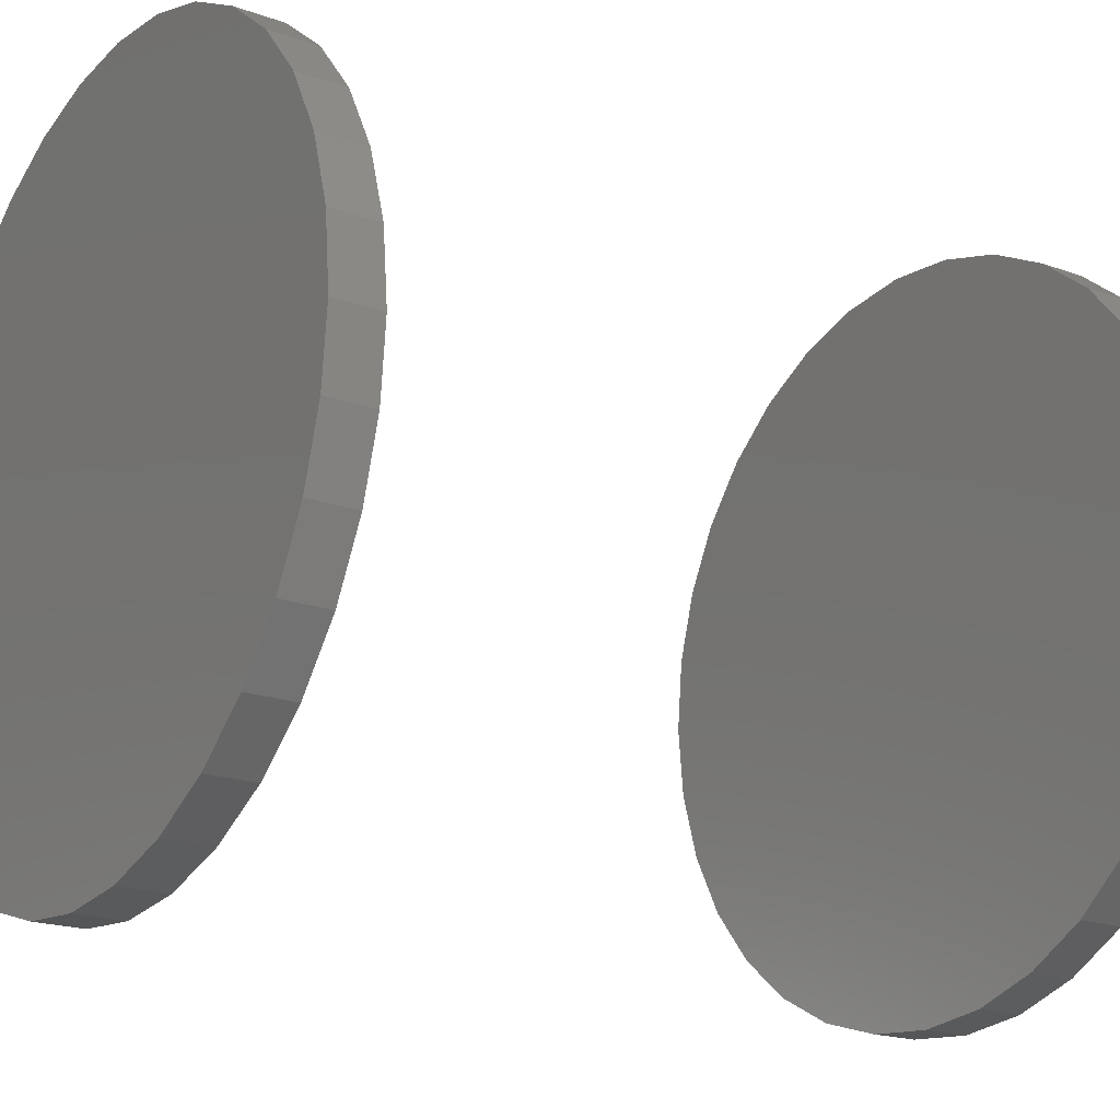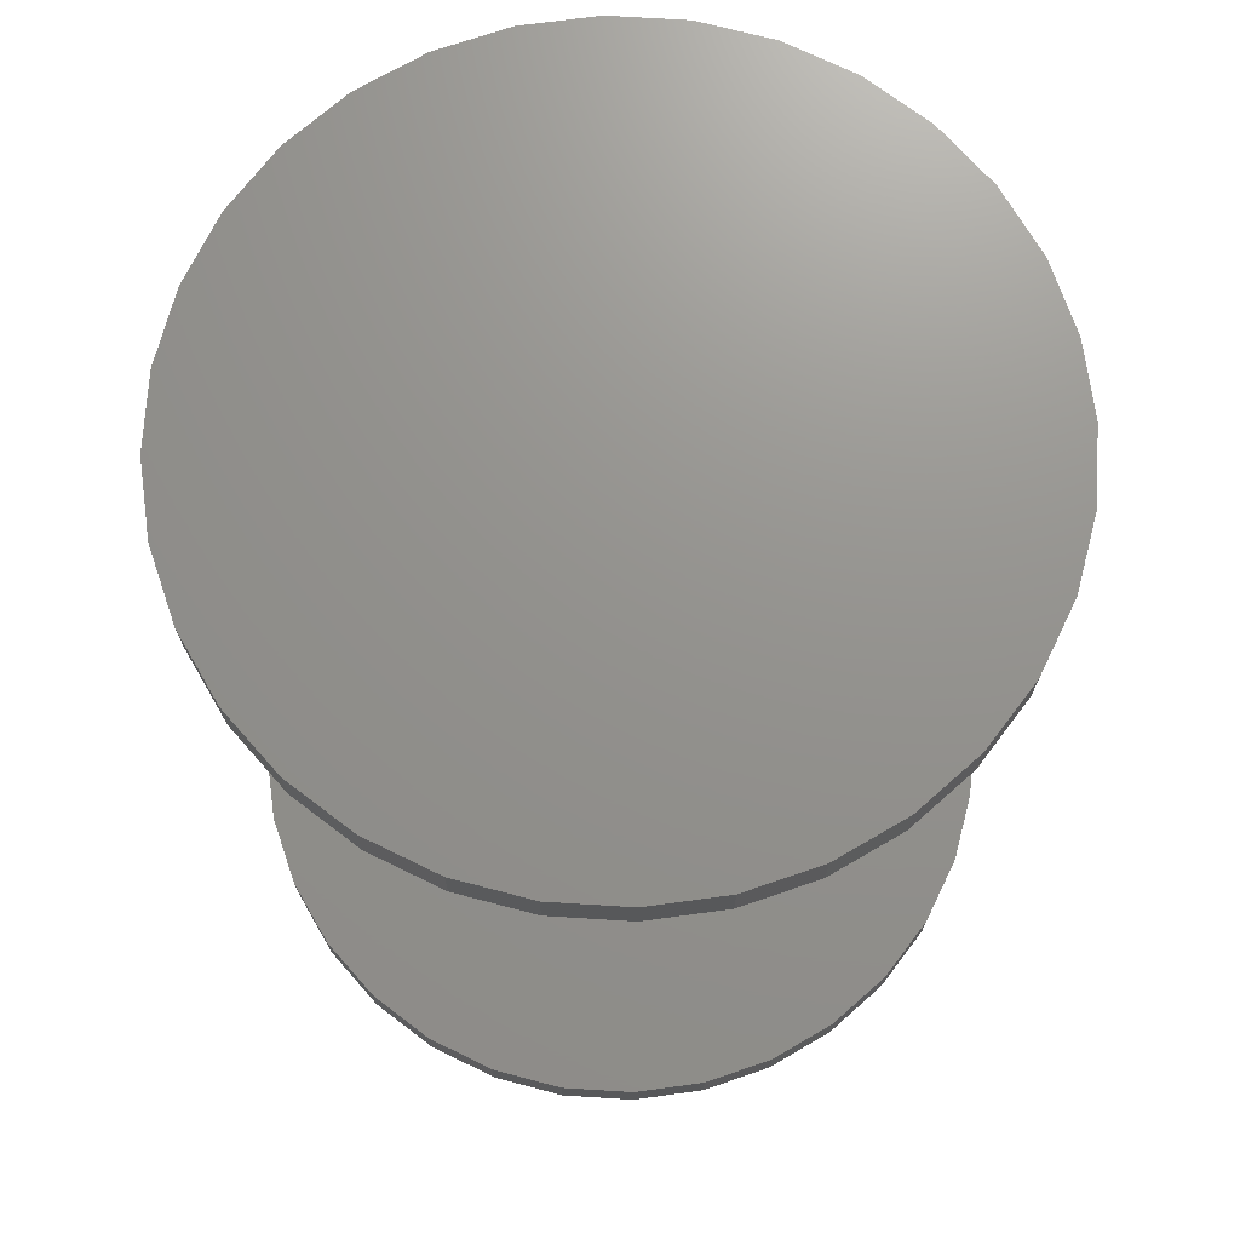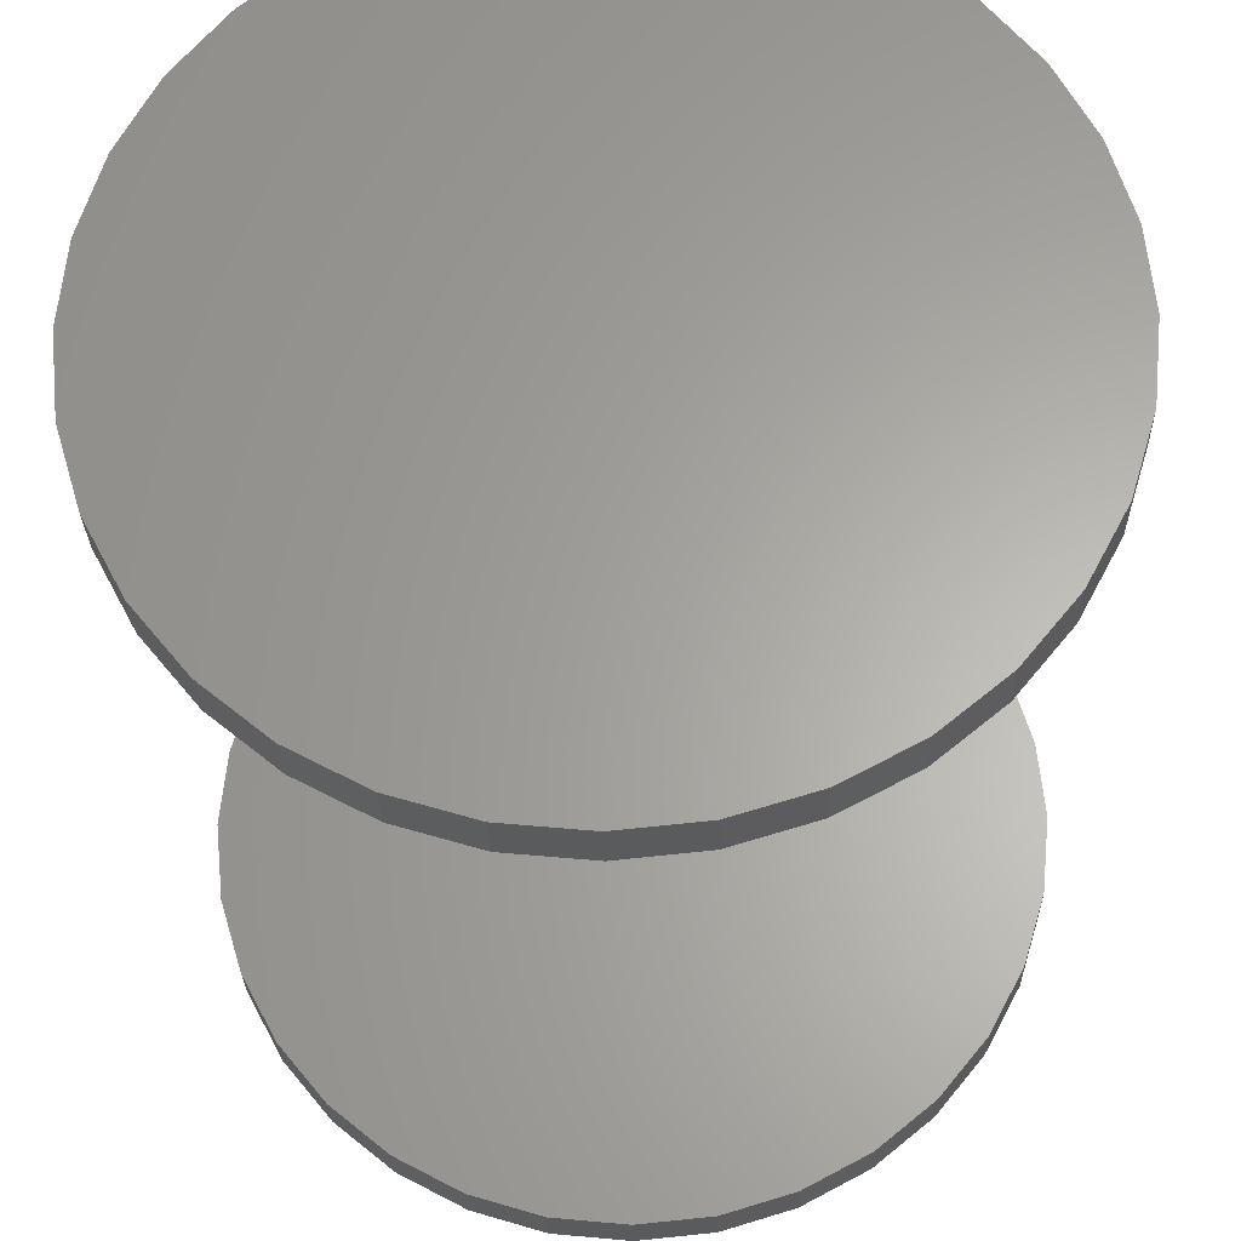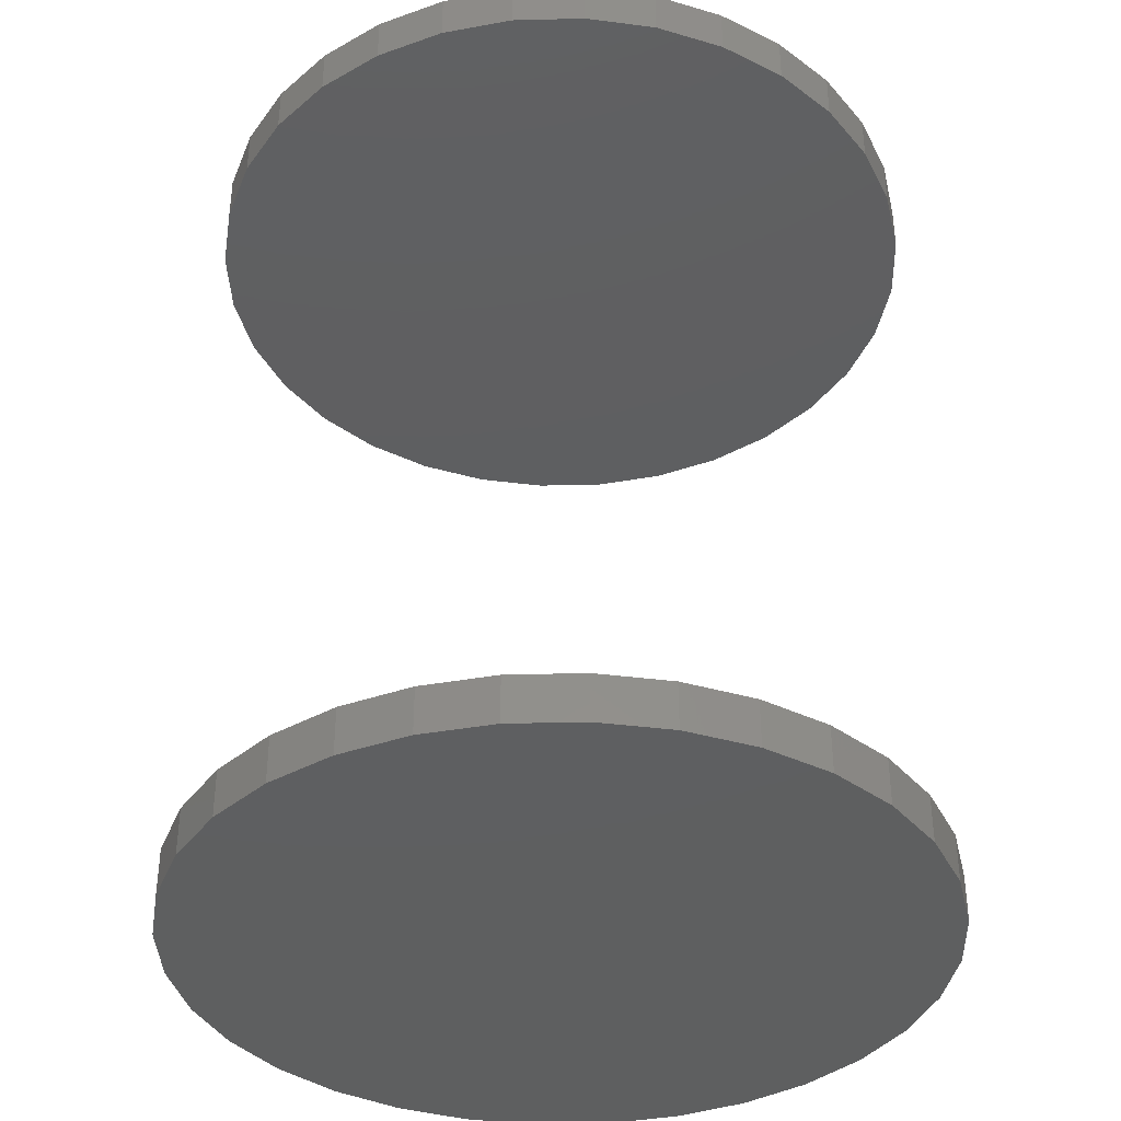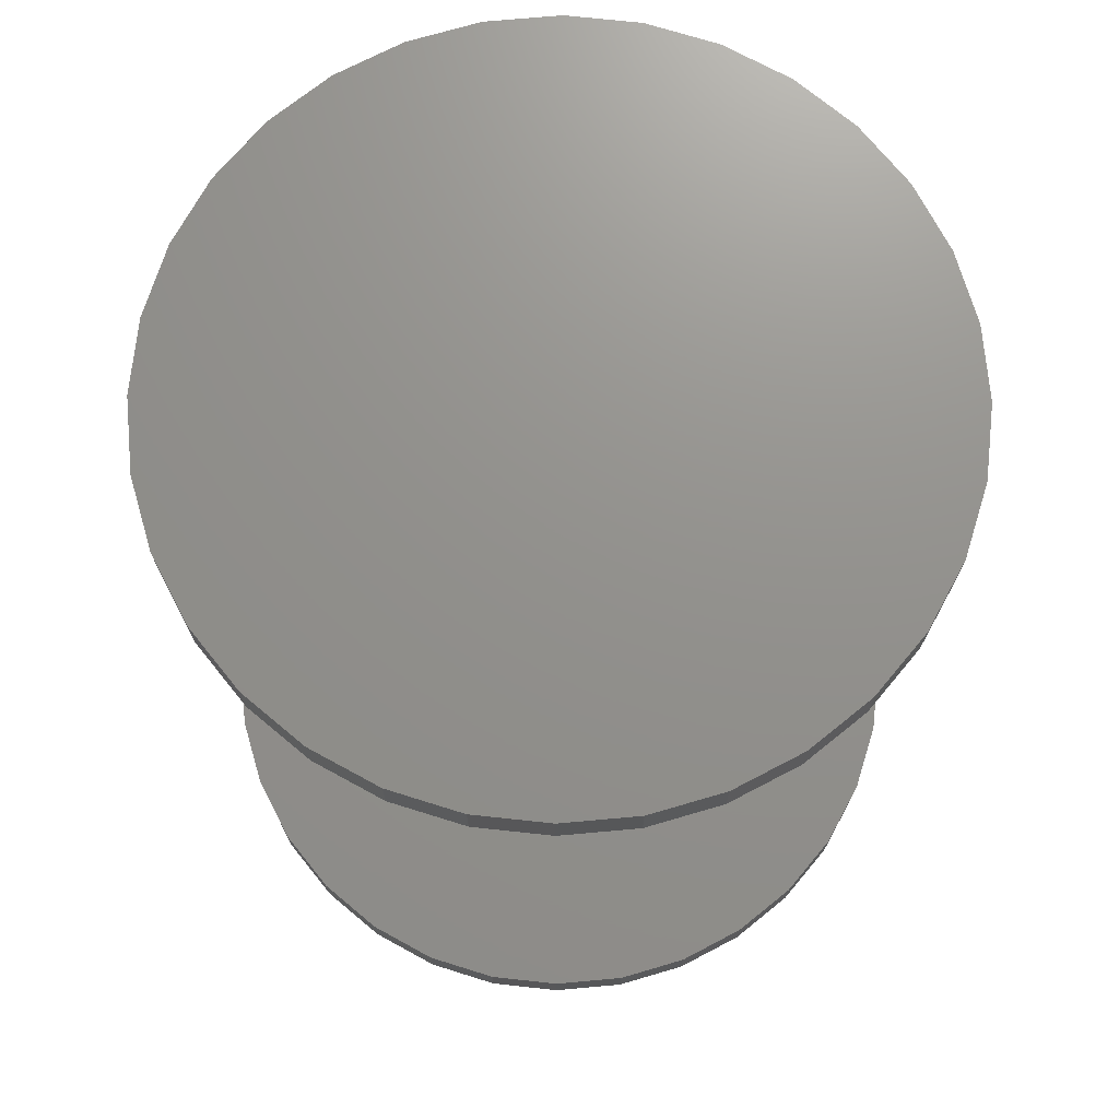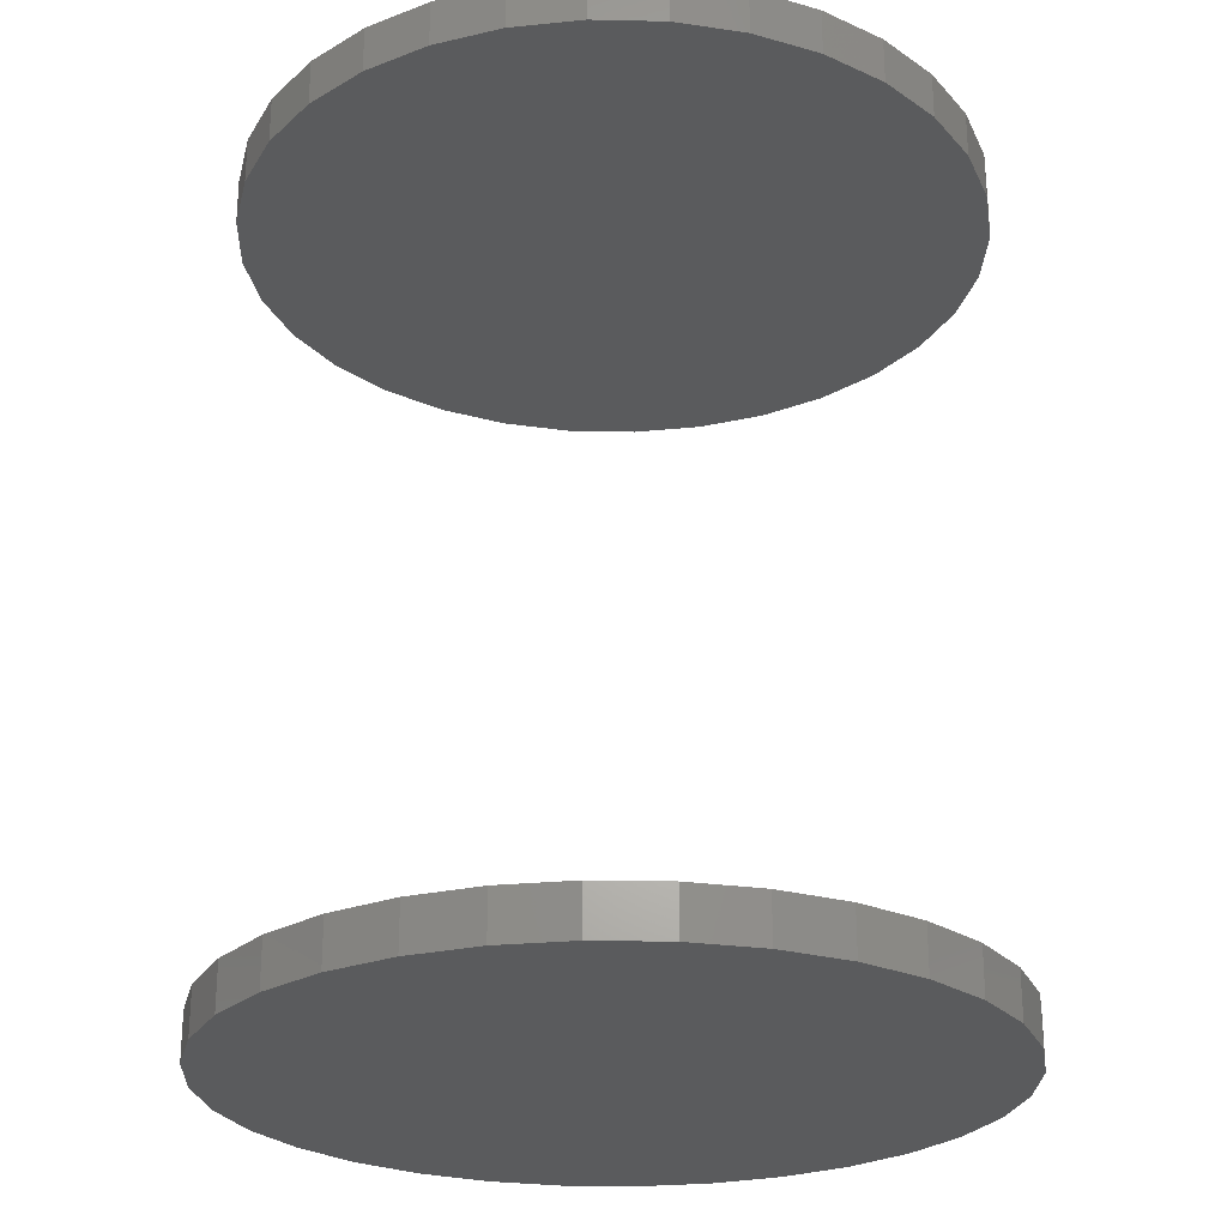
<metadata>
{"format":"stl","ext":"stl","renderer":"f3d","projection":"perspective","resolution":1024,"background":"white","views":[{"elev":-19.4,"azim":56.0,"up":"+Y"},{"elev":71.6,"azim":65.4,"up":"+Z"},{"elev":-26.7,"azim":1.4,"up":"+Y"},{"elev":-37.4,"azim":-82.5,"up":"+Z"},{"elev":72.0,"azim":135.5,"up":"+Z"},{"elev":-25.4,"azim":-108.9,"up":"+Z"}]}
</metadata>
<code>
# stl→obj: 128 verts, 248 faces
v -0.1826 2.228e-17 0.4141
v -0.1826 2.228e-17 0.4375
v -0.1791 0.03549 0.4141
v -0.1791 0.03549 0.4375
v -0.1687 0.06961 0.4141
v -0.1687 0.06961 0.4375
v -0.1519 0.1011 0.4141
v -0.1519 0.1011 0.4375
v -0.1293 0.1286 0.4141
v -0.1293 0.1286 0.4375
v -0.1017 0.1513 0.4141
v -0.1017 0.1513 0.4375
v -0.07027 0.1681 0.4141
v -0.07027 0.1681 0.4375
v -0.03615 0.1784 0.4141
v -0.03615 0.1784 0.4375
v -0.0006579 0.1819 0.4141
v -0.0006579 0.1819 0.4375
v 0.03483 0.1784 0.4141
v 0.03483 0.1784 0.4375
v 0.06896 0.1681 0.4141
v 0.06896 0.1681 0.4375
v 0.1004 0.1513 0.4141
v 0.1004 0.1513 0.4375
v 0.128 0.1286 0.4141
v 0.128 0.1286 0.4375
v 0.1506 0.1011 0.4141
v 0.1506 0.1011 0.4375
v 0.1674 0.06961 0.4141
v 0.1674 0.06961 0.4375
v 0.1778 0.03549 0.4141
v 0.1778 0.03549 0.4375
v 0.1812 -4.455e-17 0.4141
v 0.1812 0 0.4375
v -0.1826 2.228e-17 0
v -0.1826 2.228e-17 0.02344
v -0.1791 0.03549 0
v -0.1791 0.03549 0.02344
v -0.1687 0.06961 0
v -0.1687 0.06961 0.02344
v -0.1519 0.1011 0
v -0.1519 0.1011 0.02344
v -0.1293 0.1286 0
v -0.1293 0.1286 0.02344
v -0.1017 0.1513 0
v -0.1017 0.1513 0.02344
v -0.07027 0.1681 0
v -0.07027 0.1681 0.02344
v -0.03615 0.1784 0
v -0.03615 0.1784 0.02344
v -0.0006579 0.1819 0
v -0.0006579 0.1819 0.02344
v 0.03483 0.1784 0
v 0.03483 0.1784 0.02344
v 0.06896 0.1681 0
v 0.06896 0.1681 0.02344
v 0.1004 0.1513 0
v 0.1004 0.1513 0.02344
v 0.128 0.1286 0
v 0.128 0.1286 0.02344
v 0.1506 0.1011 0
v 0.1506 0.1011 0.02344
v 0.1674 0.06961 0
v 0.1674 0.06961 0.02344
v 0.1778 0.03549 0
v 0.1778 0.03549 0.02344
v 0.1812 0 0
v 0.1812 0 0.02344
v 0.1778 -0.03549 0.4141
v 0.1778 -0.03549 0.4375
v 0.1674 -0.06961 0.4141
v 0.1674 -0.06961 0.4375
v 0.1506 -0.1011 0.4141
v 0.1506 -0.1011 0.4375
v 0.128 -0.1286 0.4141
v 0.128 -0.1286 0.4375
v 0.1004 -0.1513 0.4141
v 0.1004 -0.1513 0.4375
v 0.06896 -0.1681 0.4141
v 0.06896 -0.1681 0.4375
v 0.03483 -0.1784 0.4141
v 0.03483 -0.1784 0.4375
v -0.0006579 -0.1819 0.4141
v -0.0006579 -0.1819 0.4375
v -0.03615 -0.1784 0.4141
v -0.03615 -0.1784 0.4375
v -0.07027 -0.1681 0.4141
v -0.07027 -0.1681 0.4375
v -0.1017 -0.1513 0.4141
v -0.1017 -0.1513 0.4375
v -0.1293 -0.1286 0.4141
v -0.1293 -0.1286 0.4375
v -0.1519 -0.1011 0.4141
v -0.1519 -0.1011 0.4375
v -0.1687 -0.06961 0.4141
v -0.1687 -0.06961 0.4375
v -0.1791 -0.03549 0.4141
v -0.1791 -0.03549 0.4375
v 0.1778 -0.03549 0
v 0.1778 -0.03549 0.02344
v 0.1674 -0.06961 0
v 0.1674 -0.06961 0.02344
v 0.1506 -0.1011 0
v 0.1506 -0.1011 0.02344
v 0.128 -0.1286 0
v 0.128 -0.1286 0.02344
v 0.1004 -0.1513 0
v 0.1004 -0.1513 0.02344
v 0.06896 -0.1681 0
v 0.06896 -0.1681 0.02344
v 0.03483 -0.1784 0
v 0.03483 -0.1784 0.02344
v -0.0006579 -0.1819 0
v -0.0006579 -0.1819 0.02344
v -0.03615 -0.1784 0
v -0.03615 -0.1784 0.02344
v -0.07027 -0.1681 0
v -0.07027 -0.1681 0.02344
v -0.1017 -0.1513 0
v -0.1017 -0.1513 0.02344
v -0.1293 -0.1286 0
v -0.1293 -0.1286 0.02344
v -0.1519 -0.1011 0
v -0.1519 -0.1011 0.02344
v -0.1687 -0.06961 0
v -0.1687 -0.06961 0.02344
v -0.1791 -0.03549 0
v -0.1791 -0.03549 0.02344
f 1 2 3
f 3 2 4
f 3 4 5
f 5 4 6
f 5 6 7
f 7 6 8
f 7 8 9
f 9 8 10
f 9 10 11
f 11 10 12
f 11 12 13
f 13 12 14
f 13 14 15
f 15 14 16
f 15 16 17
f 17 16 18
f 17 18 19
f 19 18 20
f 19 20 21
f 21 20 22
f 21 22 23
f 23 22 24
f 23 24 25
f 25 24 26
f 25 26 27
f 27 26 28
f 27 28 29
f 29 28 30
f 29 30 31
f 31 30 32
f 31 32 33
f 33 32 34
f 35 36 37
f 37 36 38
f 37 38 39
f 39 38 40
f 39 40 41
f 41 40 42
f 41 42 43
f 43 42 44
f 43 44 45
f 45 44 46
f 45 46 47
f 47 46 48
f 47 48 49
f 49 48 50
f 49 50 51
f 51 50 52
f 51 52 53
f 53 52 54
f 53 54 55
f 55 54 56
f 55 56 57
f 57 56 58
f 57 58 59
f 59 58 60
f 59 60 61
f 61 60 62
f 61 62 63
f 63 62 64
f 63 64 65
f 65 64 66
f 65 66 67
f 67 66 68
f 33 34 69
f 69 34 70
f 69 70 71
f 71 70 72
f 71 72 73
f 73 72 74
f 73 74 75
f 75 74 76
f 75 76 77
f 77 76 78
f 77 78 79
f 79 78 80
f 79 80 81
f 81 80 82
f 81 82 83
f 83 82 84
f 83 84 85
f 85 84 86
f 85 86 87
f 87 86 88
f 87 88 89
f 89 88 90
f 89 90 91
f 91 90 92
f 91 92 93
f 93 92 94
f 93 94 95
f 95 94 96
f 95 96 97
f 97 96 98
f 97 98 1
f 1 98 2
f 67 68 99
f 99 68 100
f 99 100 101
f 101 100 102
f 101 102 103
f 103 102 104
f 103 104 105
f 105 104 106
f 105 106 107
f 107 106 108
f 107 108 109
f 109 108 110
f 109 110 111
f 111 110 112
f 111 112 113
f 113 112 114
f 113 114 115
f 115 114 116
f 115 116 117
f 117 116 118
f 117 118 119
f 119 118 120
f 119 120 121
f 121 120 122
f 121 122 123
f 123 122 124
f 123 124 125
f 125 124 126
f 125 126 127
f 127 126 128
f 127 128 35
f 35 128 36
f 50 54 52
f 54 50 48
f 54 48 56
f 110 116 112
f 112 116 114
f 56 48 58
f 58 48 46
f 58 46 60
f 60 46 44
f 60 44 62
f 62 44 42
f 62 42 64
f 64 42 40
f 64 40 66
f 66 40 38
f 66 38 68
f 68 38 36
f 68 36 100
f 100 36 128
f 100 128 102
f 102 128 126
f 102 126 104
f 104 126 124
f 104 124 106
f 106 124 122
f 106 122 108
f 108 122 120
f 108 120 110
f 110 120 118
f 110 118 116
f 17 19 15
f 13 15 19
f 21 13 19
f 81 85 79
f 83 85 81
f 85 87 79
f 79 87 89
f 79 89 77
f 77 89 91
f 77 91 75
f 75 91 93
f 75 93 73
f 73 93 95
f 73 95 71
f 71 95 97
f 71 97 69
f 69 97 1
f 69 1 33
f 33 1 3
f 33 3 31
f 31 3 5
f 31 5 29
f 29 5 7
f 29 7 27
f 27 7 9
f 27 9 25
f 25 9 11
f 25 11 23
f 23 11 13
f 23 13 21
f 16 20 18
f 20 16 14
f 20 14 22
f 80 86 82
f 82 86 84
f 22 14 24
f 24 14 12
f 24 12 26
f 26 12 10
f 26 10 28
f 28 10 8
f 28 8 30
f 30 8 6
f 30 6 32
f 32 6 4
f 32 4 34
f 34 4 2
f 34 2 70
f 70 2 98
f 70 98 72
f 72 98 96
f 72 96 74
f 74 96 94
f 74 94 76
f 76 94 92
f 76 92 78
f 78 92 90
f 78 90 80
f 80 90 88
f 80 88 86
f 51 53 49
f 47 49 53
f 55 47 53
f 111 115 109
f 113 115 111
f 115 117 109
f 109 117 119
f 109 119 107
f 107 119 121
f 107 121 105
f 105 121 123
f 105 123 103
f 103 123 125
f 103 125 101
f 101 125 127
f 101 127 99
f 99 127 35
f 99 35 67
f 67 35 37
f 67 37 65
f 65 37 39
f 65 39 63
f 63 39 41
f 63 41 61
f 61 41 43
f 61 43 59
f 59 43 45
f 59 45 57
f 57 45 47
f 57 47 55

</code>
